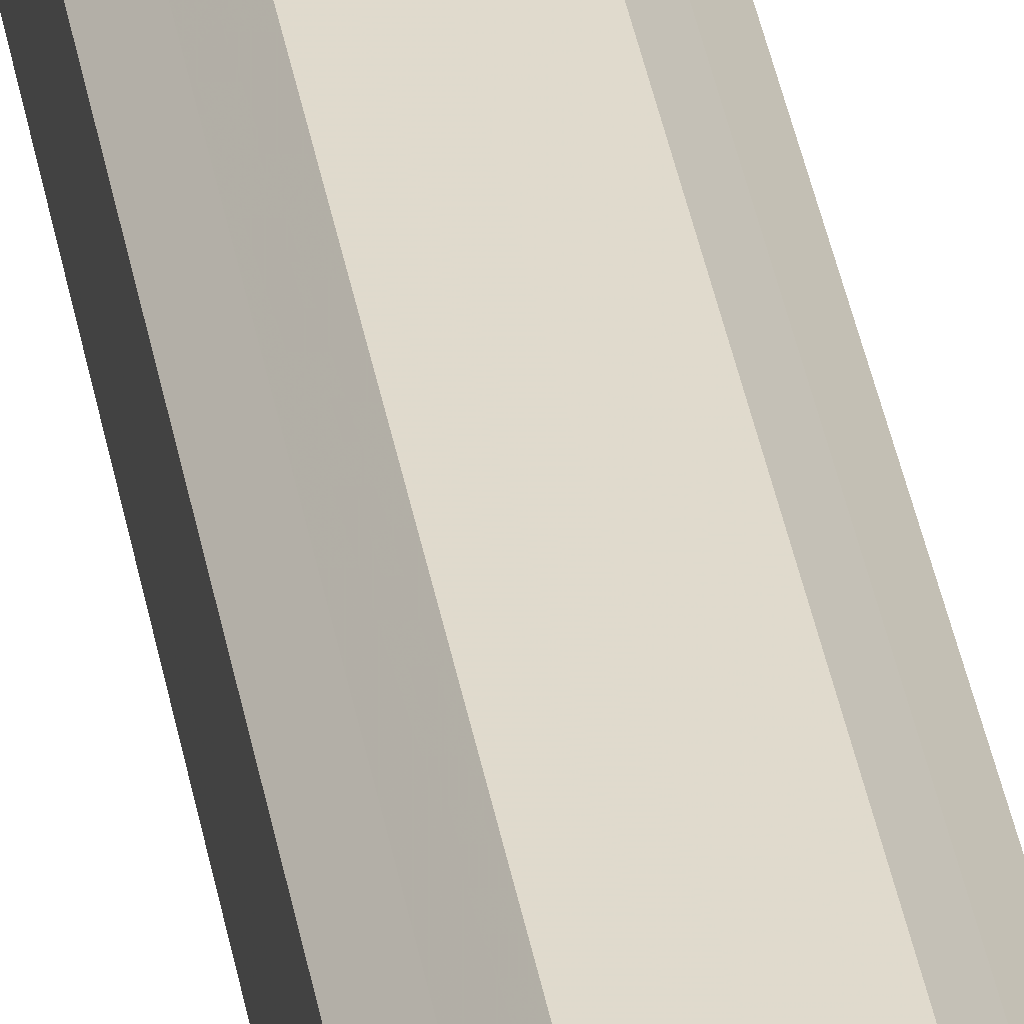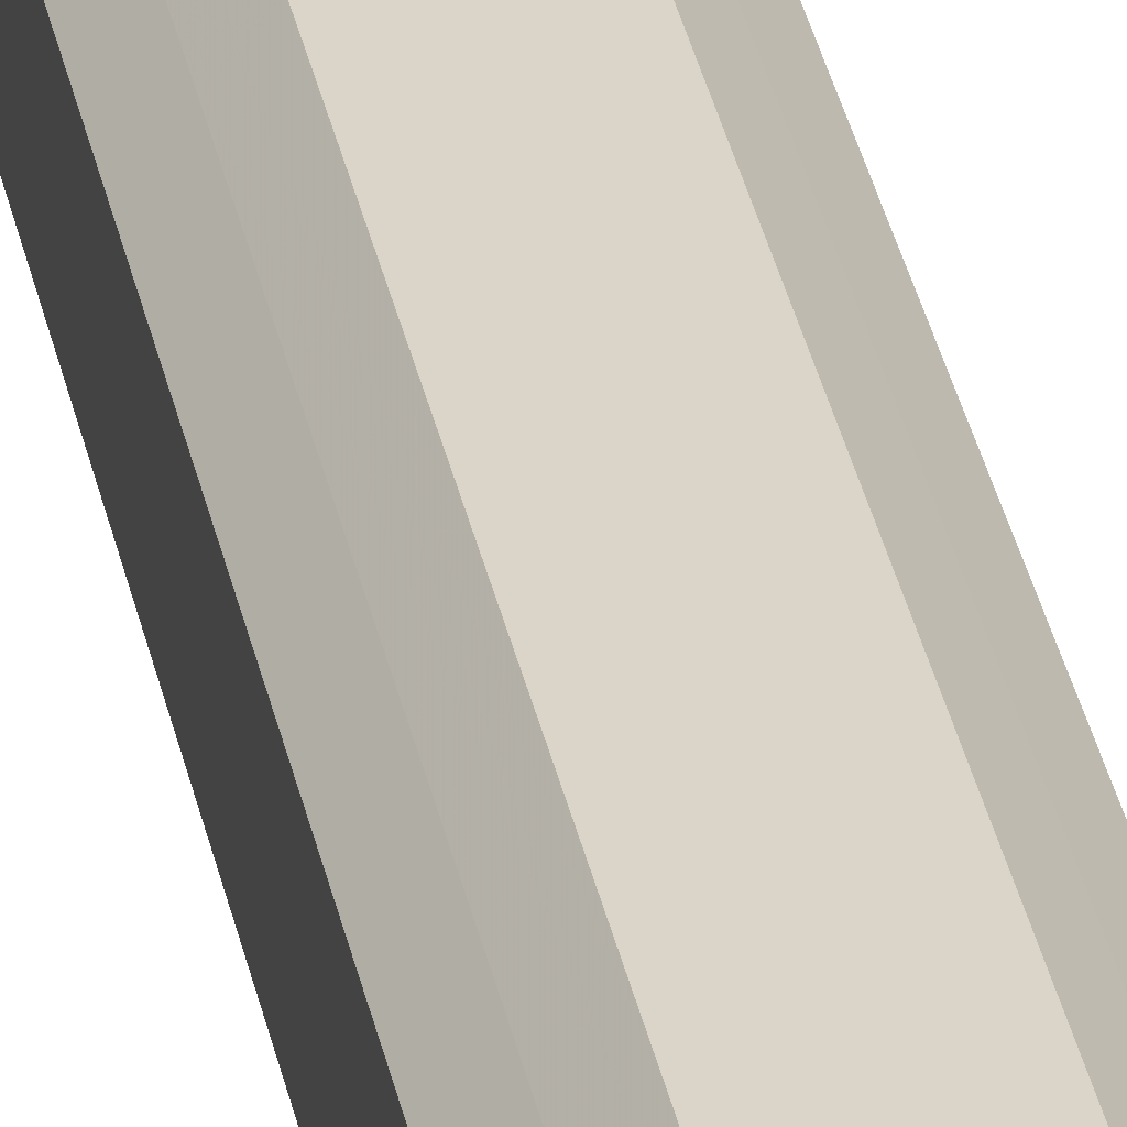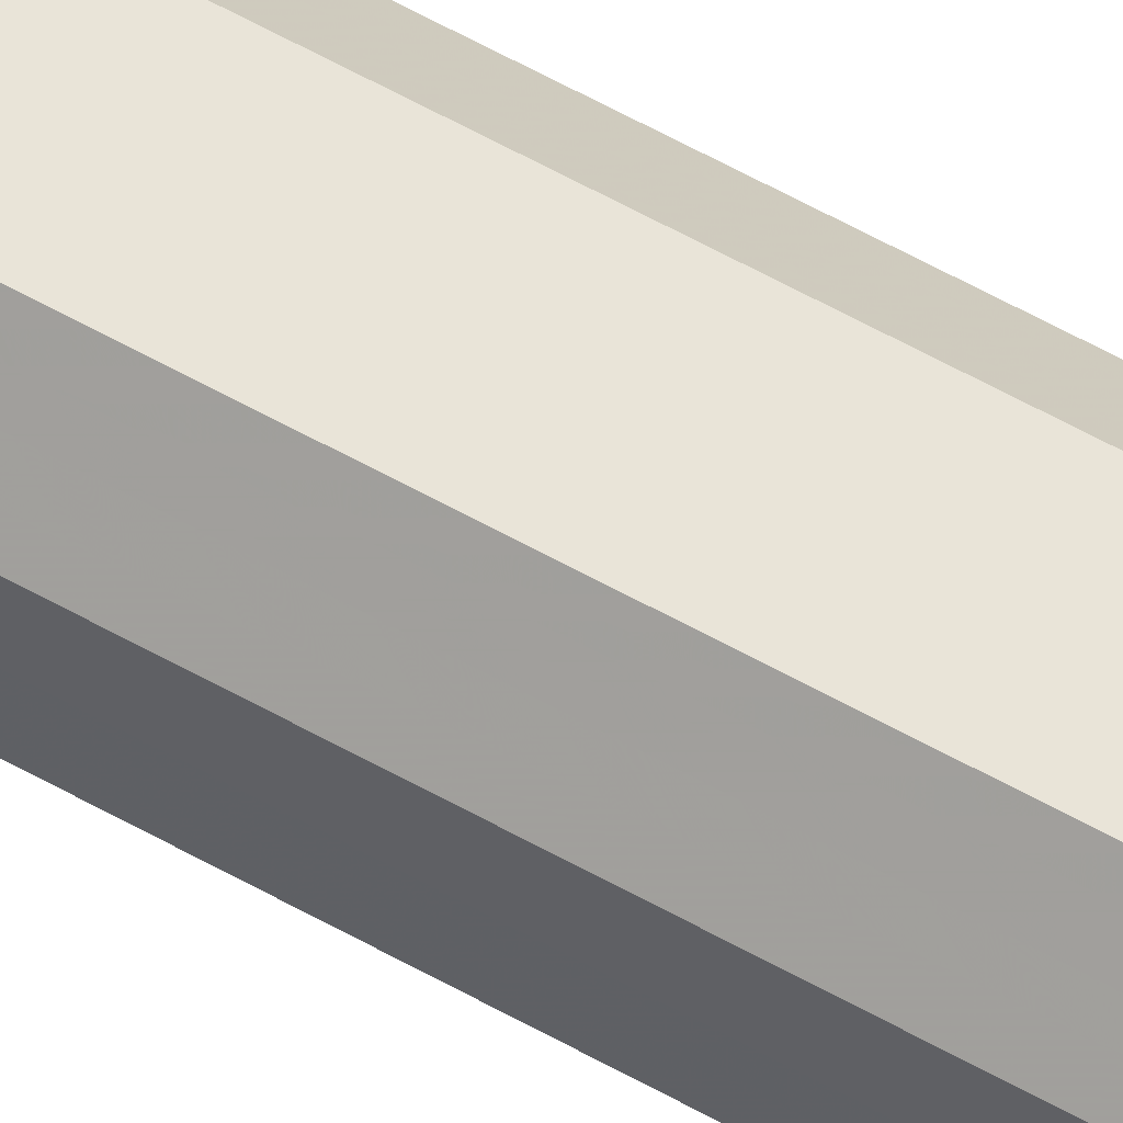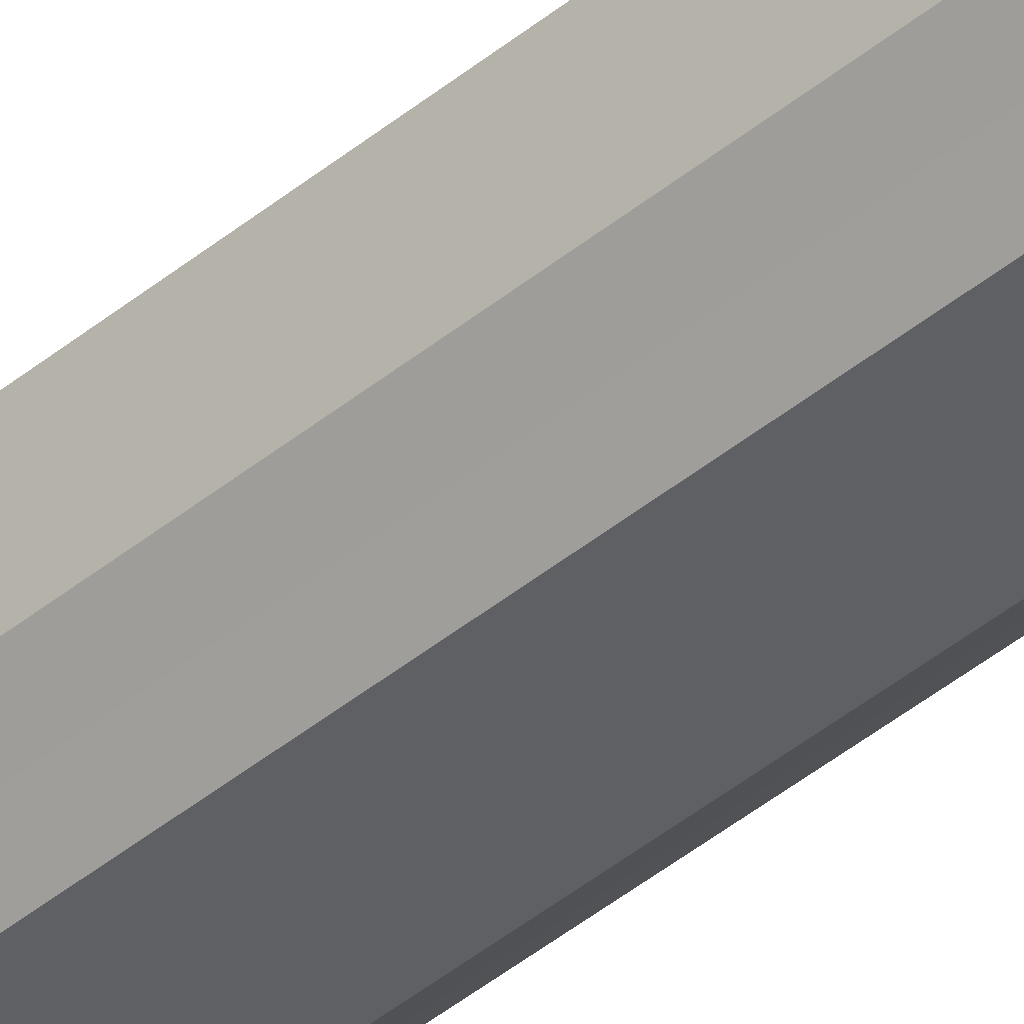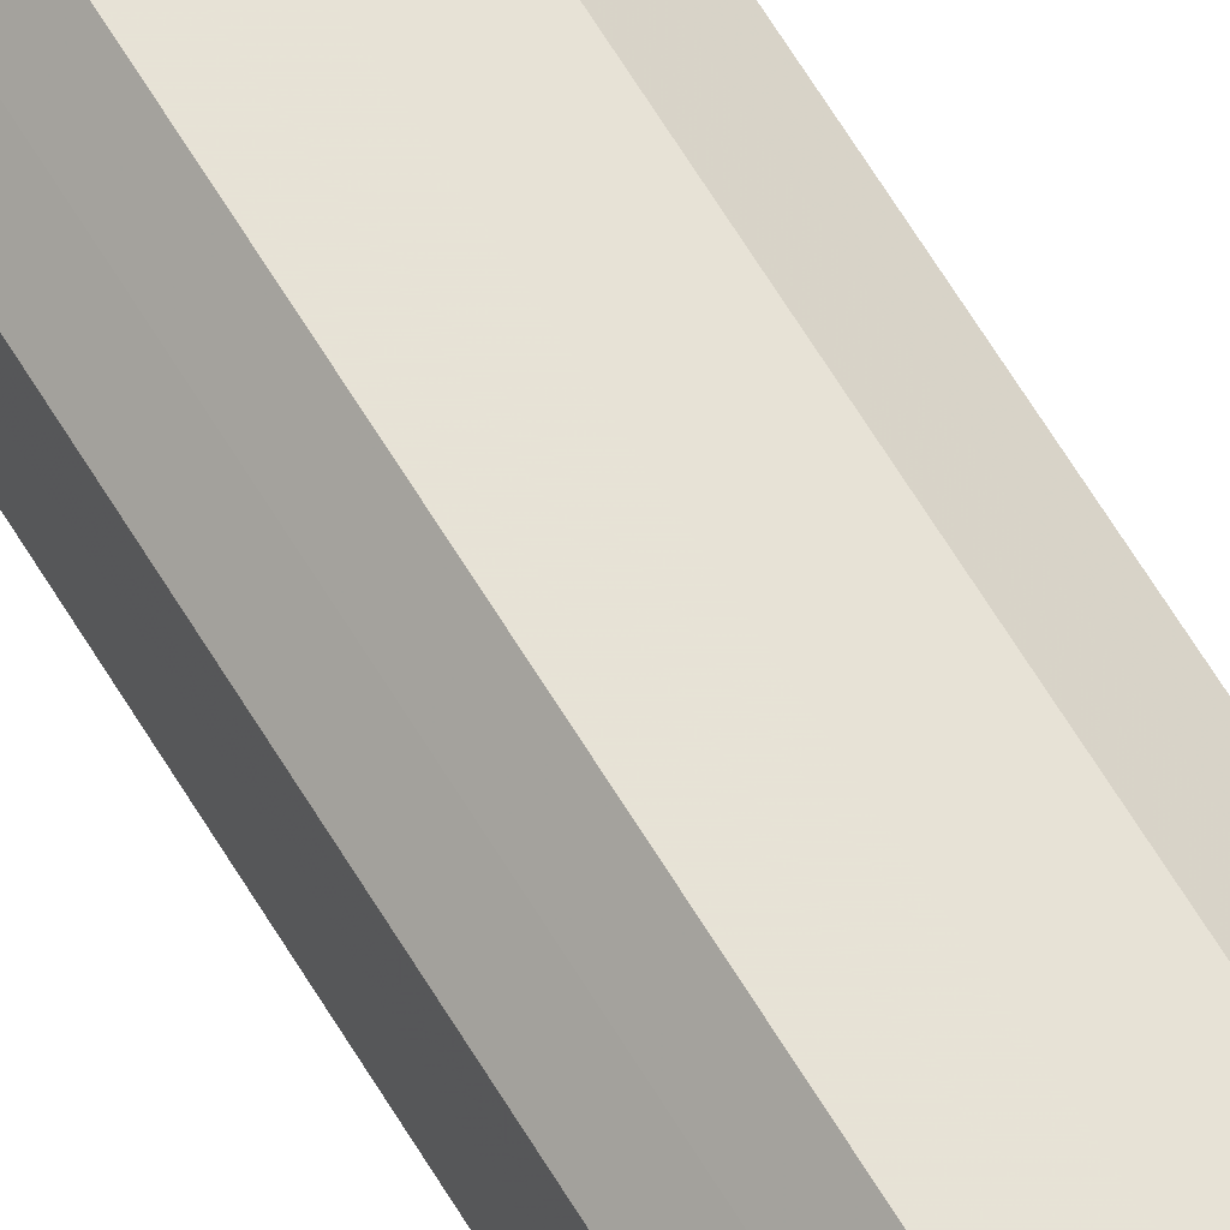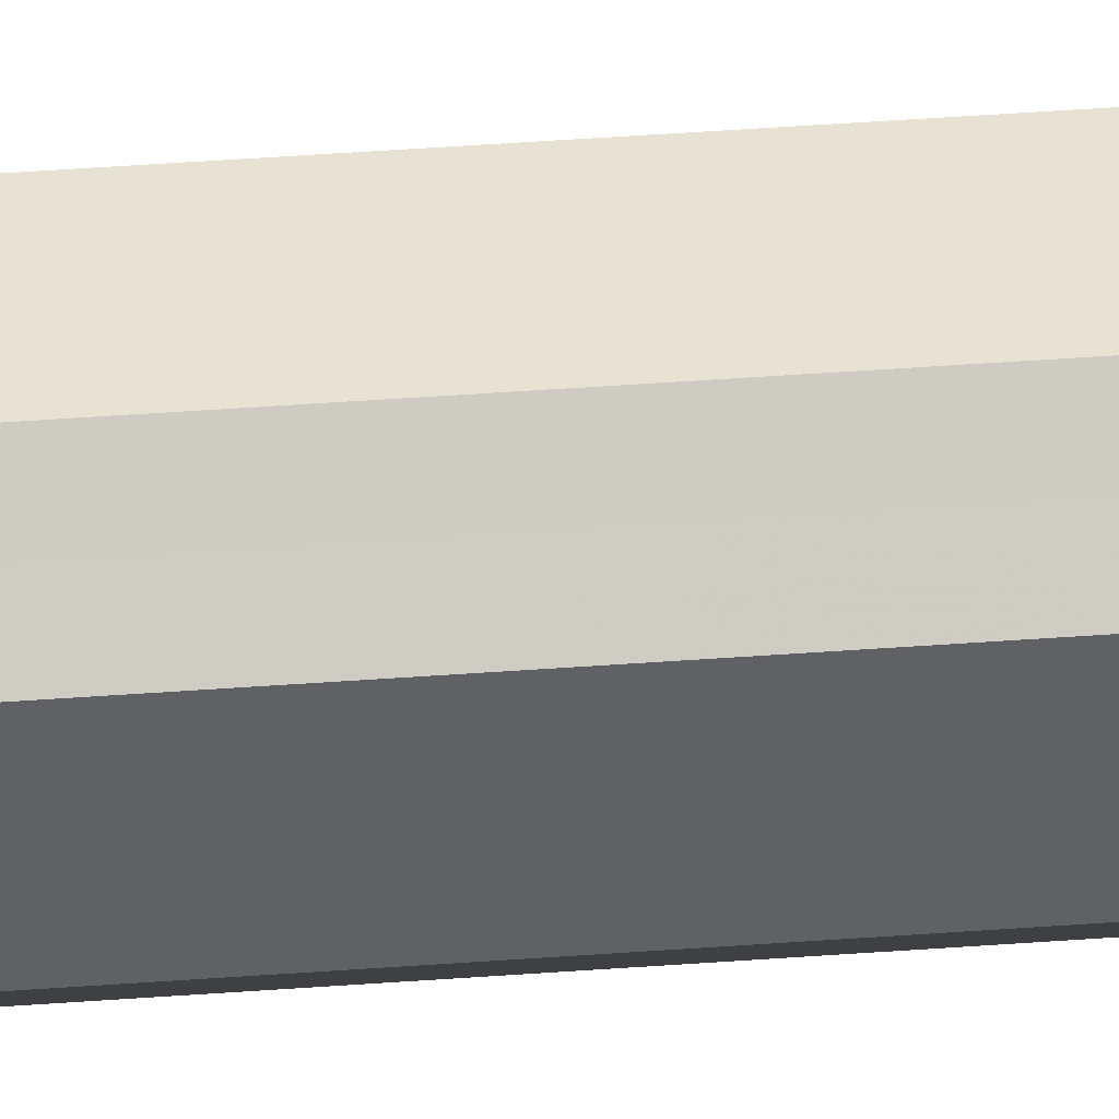
<metadata>
{"format":"obj","ext":"obj","renderer":"f3d","projection":"perspective","resolution":1024,"background":"white","views":[{"elev":33.0,"azim":171.3,"up":"+Y"},{"elev":29.1,"azim":170.2,"up":"+Y"},{"elev":60.5,"azim":-60.2,"up":"+Y"},{"elev":-44.8,"azim":133.4,"up":"+Y"},{"elev":63.0,"azim":149.3,"up":"+Y"},{"elev":40.8,"azim":-95.3,"up":"+Y"}]}
</metadata>
<code>
o 18922
v 2162 1865 11.01
v 2162 1865 11.01
v 2162 1865 12.03
v 2162 1865 11.01
v 2162 1865 12.03
v 2162 1865 11.01
v 2162 1865 12.03
v 2162 1865 11.01
v 2162 1865 12.03
v 2162 1865 11.01
v 2162 1865 12.03
v 2162 1865 11.01
v 2162 1865 12.03
v 2162 1865 11.01
v 2162 1865 12.03
v 2162 1865 11.01
v 2162 1865 12.03
v 2162 1865 11.01
v 2162 1865 12.03
v 2162 1865 11.01
v 2162 1865 12.03
v 2162 1865 11.01
v 2162 1865 12.03
v 2162 1865 11.01
v 2162 1865 12.03
v 2162 1865 11.01
v 2162 1865 12.03
v 2162 1865 11.01
v 2162 1865 12.03
v 2162 1865 11.01
v 2162 1865 12.03
v 2162 1865 12.03
v 2162 1865 12.03
v 2162 1865 11.01
v 2162 1865 12.03
v 2162 1865 11.01
v 2162 1865 12.03
v 2162 1865 12.03
v 2162 1865 11.01
v 2162 1865 12.03
v 2162 1865 11.01
v 2162 1865 11.01
v 2162 1865 12.03
v 2162 1865 12.03
v 2162 1865 11.01
v 2162 1865 12.03
v 2162 1865 11.01
v 2162 1865 11.01
v 2162 1865 12.03
v 2162 1865 12.03
v 2162 1865 11.01
v 2162 1865 12.03
v 2162 1865 11.01
v 2162 1865 11.01
v 2162 1865 12.03
v 2162 1865 12.03
v 2162 1865 11.01
v 2162 1865 12.03
v 2162 1865 11.01
v 2162 1865 11.01
v 2162 1865 12.03
v 2162 1865 12.03
v 2162 1865 11.01
v 2162 1865 11.01
v 2162 1865 11.01
v 2162 1865 11.01
v 2162 1865 11.01
v 2162 1865 11.01
v 2162 1865 11.01
v 2162 1865 11.01
v 2162 1865 11.01
v 2162 1865 11.01
v 2162 1865 11.01
v 2162 1865 11.01
v 2162 1865 11.01
v 2162 1865 11.01
v 2162 1865 11.01
v 2162 1865 11.01
v 2162 1865 11.01
v 2162 1865 11.01
v 2162 1865 11.01
v 2162 1865 12.03
v 2162 1865 12.03
v 2162 1865 12.03
v 2162 1865 12.03
v 2162 1865 12.03
v 2162 1865 12.03
v 2162 1865 12.03
v 2162 1865 12.03
v 2162 1865 12.03
v 2162 1865 12.03
v 2162 1865 12.03
v 2162 1865 12.03
v 2162 1865 12.03
v 2162 1865 12.03
v 2162 1865 12.03
v 2162 1865 12.03
v 2162 1865 12.03
f 1 2 3
f 2 4 5
f 6 1 7
f 4 8 9
f 10 6 11
f 8 12 13
f 14 10 15
f 12 16 17
f 18 14 19
f 16 20 21
f 22 18 23
f 20 24 25
f 26 22 27
f 24 28 29
f 30 26 31
f 28 30 32
f 33 34 35
f 35 36 37
f 38 39 33
f 40 41 38
f 37 42 43
f 44 45 40
f 46 47 44
f 43 48 49
f 50 51 46
f 52 53 50
f 49 54 55
f 56 57 52
f 58 59 56
f 55 60 61
f 62 63 58
f 61 64 62
f 65 66 67
f 65 68 66
f 65 67 69
f 65 70 68
f 65 69 71
f 65 72 70
f 65 71 73
f 65 74 72
f 65 73 75
f 65 76 74
f 65 75 77
f 65 78 76
f 65 77 79
f 65 80 78
f 65 79 81
f 65 81 80
f 82 83 84
f 82 85 83
f 82 84 86
f 82 87 85
f 82 86 88
f 82 89 87
f 82 88 90
f 82 91 89
f 82 90 92
f 82 93 91
f 82 92 94
f 82 95 93
f 82 94 96
f 82 97 95
f 82 96 98
f 82 98 97

</code>
